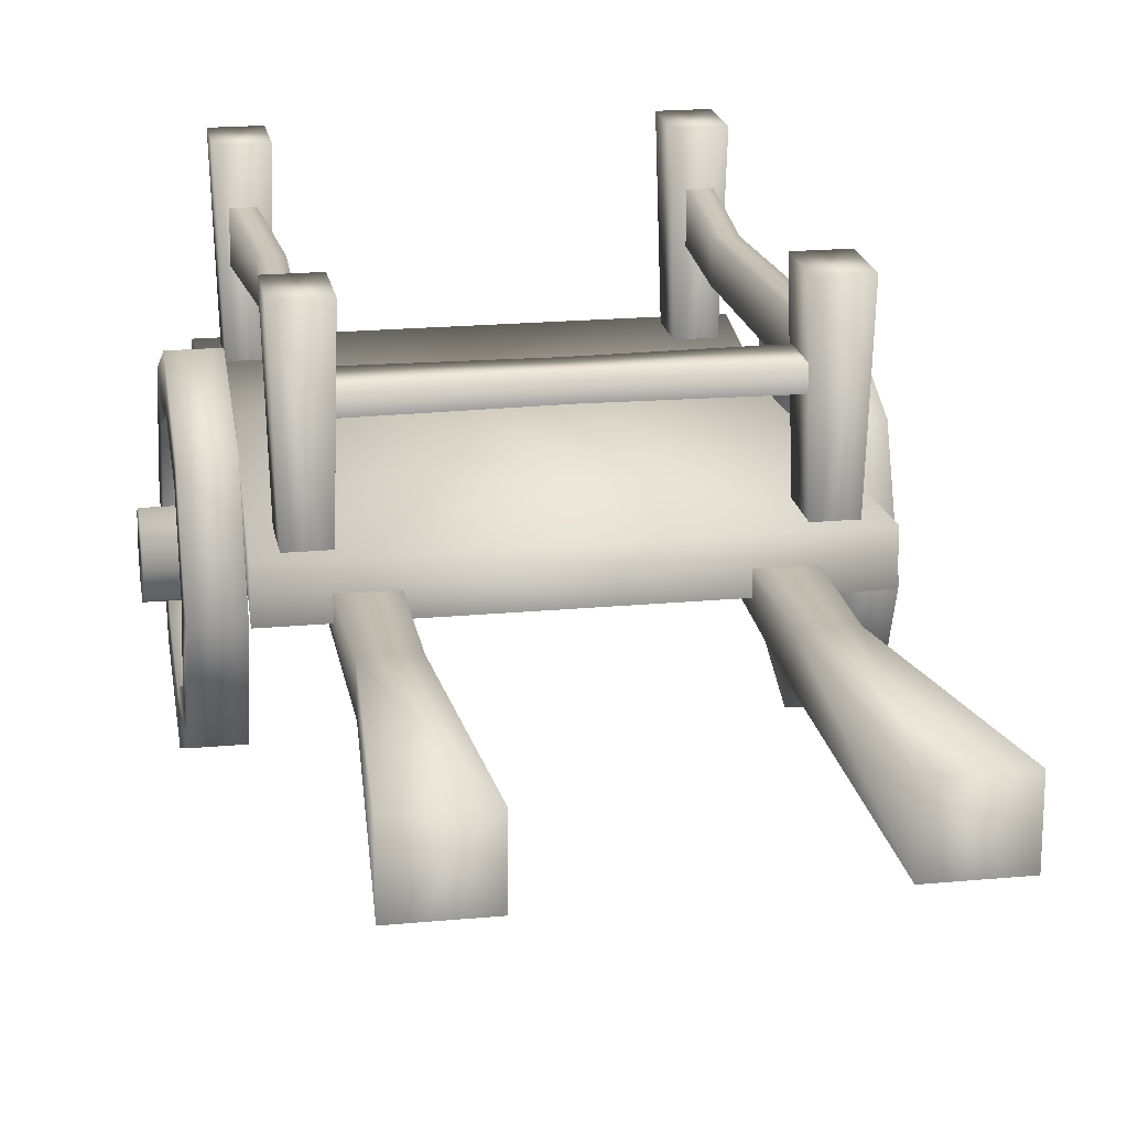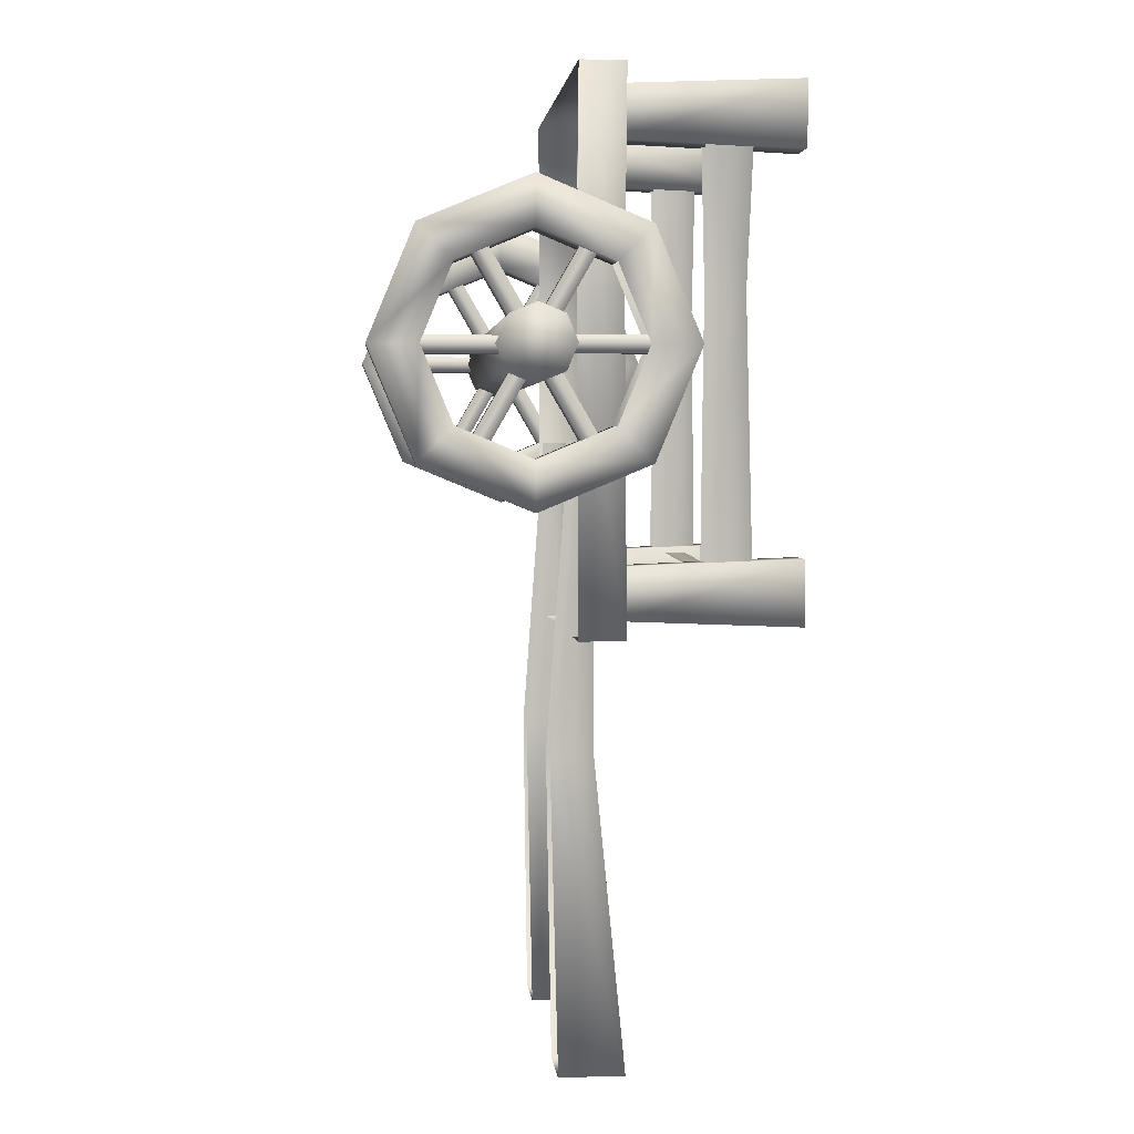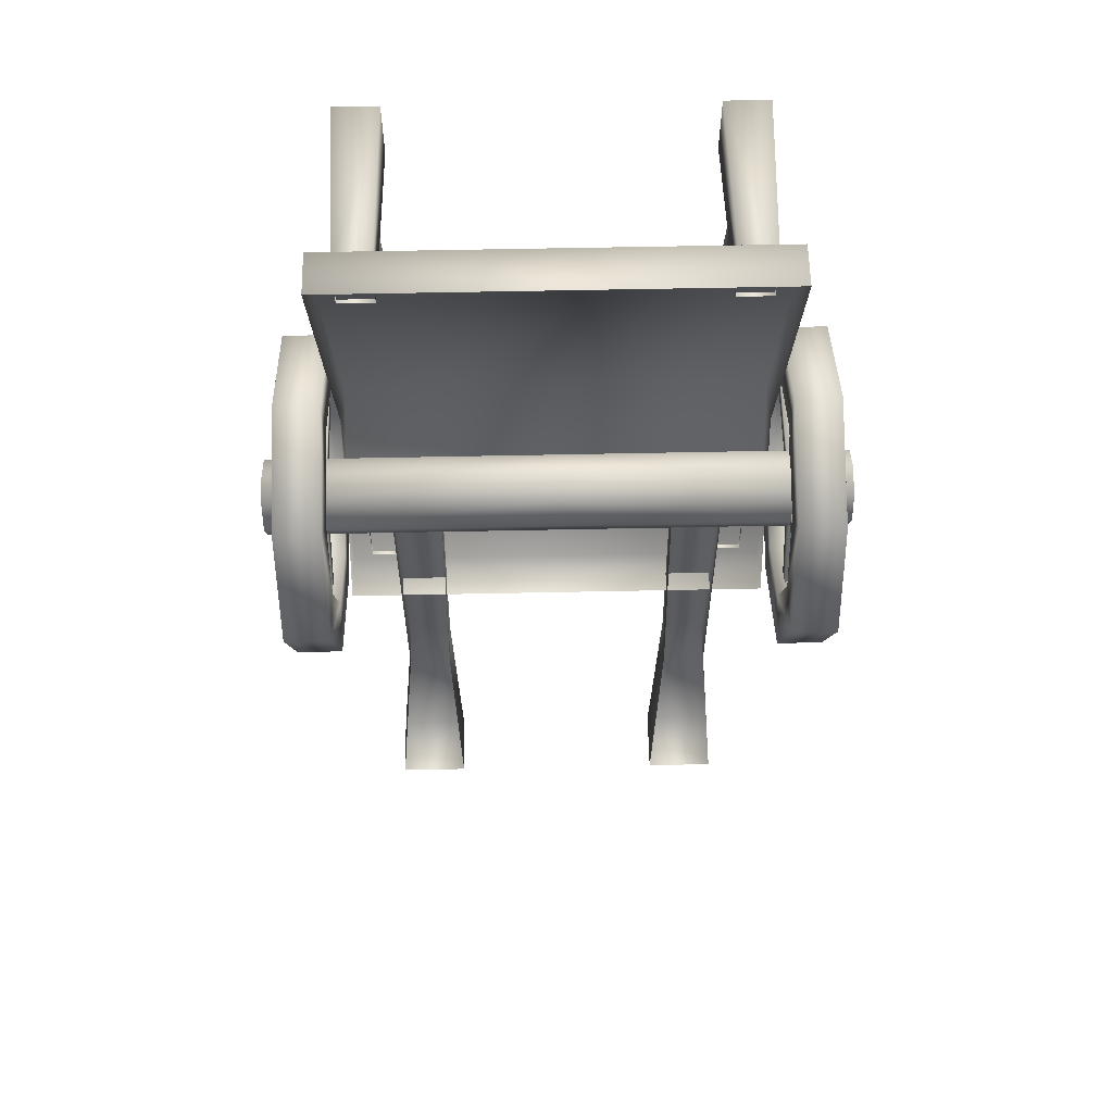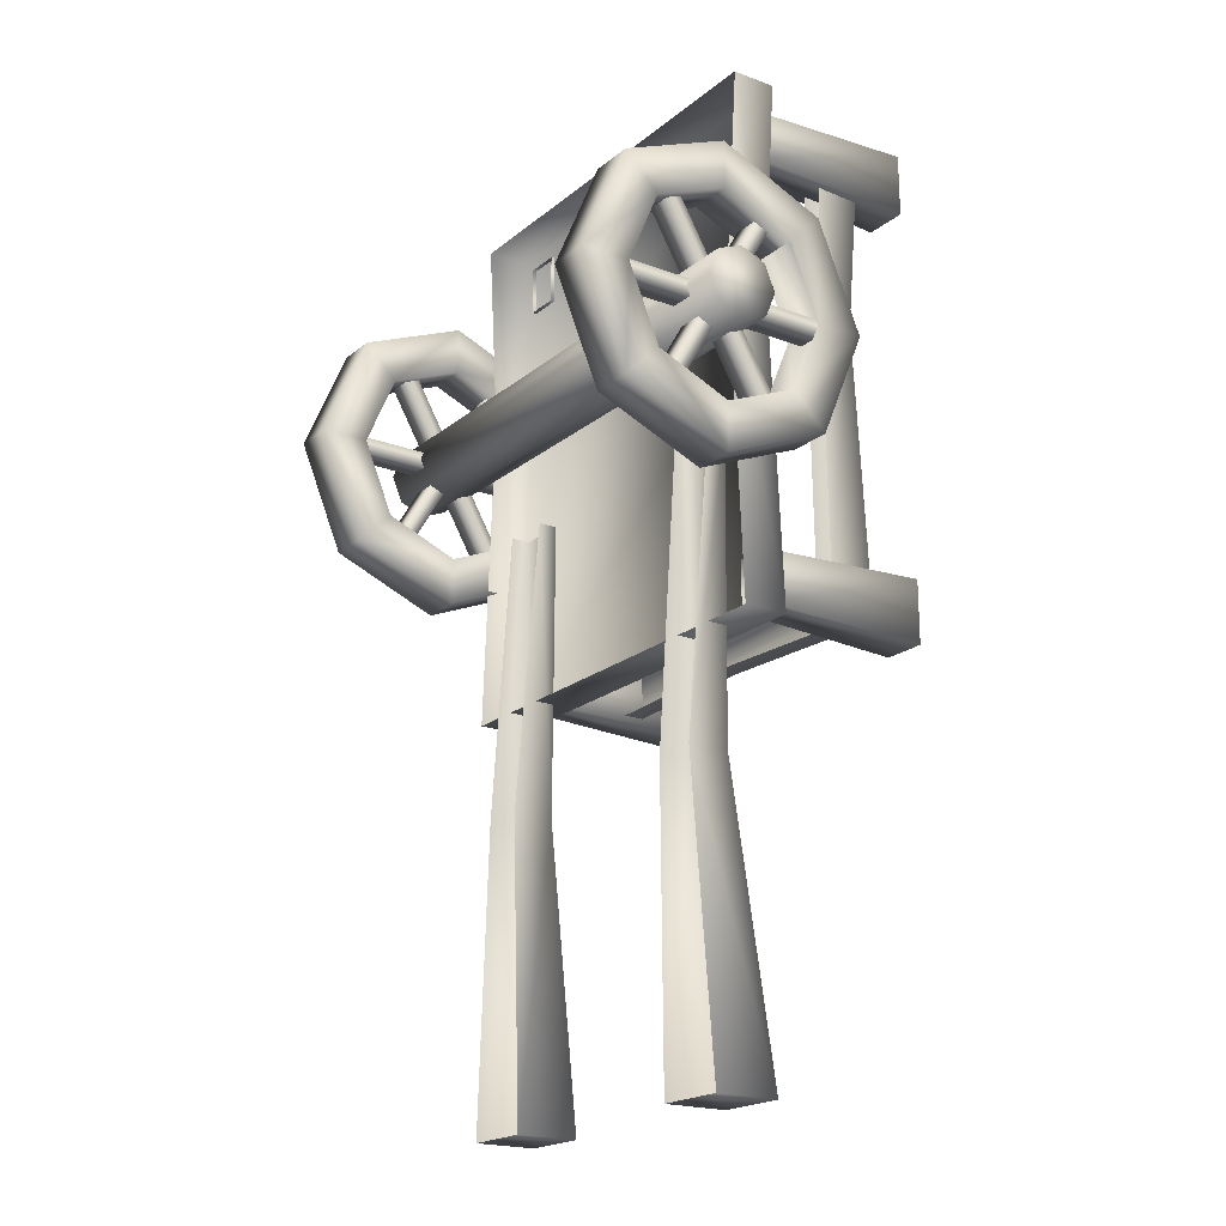
<metadata>
{"format":"obj","ext":"obj","renderer":"f3d","projection":"perspective","resolution":1024,"background":"white","views":[{"elev":19.8,"azim":170.1,"up":"+Y"},{"elev":2.9,"azim":84.4,"up":"+Z"},{"elev":60.4,"azim":-1.2,"up":"+Z"},{"elev":-20.0,"azim":55.3,"up":"+Z"}]}
</metadata>
<code>
g febg_oldcastle_001_wagon_02
v -0.5842 1.253 -2.444
v -0.9541 0.9224 -2.444
v -0.5842 0.9224 -2.444
v -0.9541 1.253 -2.444
v -0.8289 1.111 -0.8939
v -0.6074 1.111 -0.8939
v -0.5842 0.9224 -2.444
v -0.6074 0.8934 -0.8939
v -0.5885 1.008 0.6566
v -0.5885 1.109 0.6566
v -0.8479 1.109 0.6566
v -0.8289 0.8934 -0.8939
v -0.9541 0.9224 -2.444
v -0.8479 1.008 0.6566
v -0.8527 1.803 -0.2008
v -0.8527 1.692 -0.2008
v -2.384e-06 1.692 -0.1734
v -2.384e-06 1.803 -0.1734
v -0.8527 1.803 0.03788
v 0.8527 1.803 -0.2008
v 0.8527 1.692 -0.2008
v 0.8527 1.803 0.03788
v -2.384e-06 1.803 0.01048
v -0.8527 1.692 0.03788
v 0.8527 1.692 0.03788
v -2.384e-06 1.692 0.01048
v -1.025 2.118 0.08434
v -0.7945 2.118 -0.2473
v -0.7945 2.118 0.08434
v -1.025 2.118 -0.2473
v -0.8184 1.214 -0.2129
v -0.8184 1.214 0.05
v -0.7945 2.118 0.08434
v -1.001 1.214 -0.2129
v -1.025 2.118 0.08434
v -1.001 1.214 0.05
v -0.7945 2.118 0.08434
v -0.8184 1.214 0.05
v 1.113 1.005 2.444
v -1.113 1.005 2.444
v -1.113 1.236 2.444
v 1.113 1.236 2.444
v -1.025 1.236 1.384
v -1.113 1.005 2.444
v 1.025 1.236 1.384
v -1.025 1.005 1.384
v -1.113 1.236 -0.3002
v -1.113 1.005 -0.3002
v 1.113 1.236 -0.3002
v -1.113 1.005 -0.3002
v 1.113 1.005 -0.3002
v -1.075 1.171 1.487
v -1.296 1.171 1.487
v -1.296 0.7888 1.645
v -1.075 0.7888 1.645
v -1.296 0.407 1.487
v -1.075 0.407 1.487
v -1.296 0.2489 1.106
v -1.075 0.2489 1.106
v -1.296 0.407 0.7238
v -1.075 0.407 0.7238
v -1.296 0.7888 0.5656
v -1.075 0.7888 0.5656
v -1.296 1.171 0.7238
v -1.075 1.171 0.7238
v -1.413 0.6564 1.238
v -1.413 0.9212 1.238
v -1.413 0.7888 1.293
v -1.413 0.6015 1.106
v -1.413 0.9761 1.106
v -1.413 0.6564 0.9731
v -1.413 0.9212 0.9731
v -1.413 0.7888 0.9182
v -1.025 2.118 2.39
v -1.025 2.118 2.059
v -0.7945 2.118 2.059
v -0.7945 2.118 2.39
v -1.001 1.214 2.356
v -0.8184 1.214 2.356
v -0.7945 2.118 2.059
v -0.8184 1.214 2.093
v -1.001 1.214 2.093
v -1.025 2.118 2.059
v -0.8184 1.214 2.093
v -0.7945 2.118 2.059
v -0.8629 1.867 0.02741
v -0.8629 1.628 0.02741
v -0.8114 1.653 1.381
v -0.8114 1.842 1.381
v -0.974 1.867 0.02741
v -0.8629 1.867 2.12
v -0.8629 1.628 2.12
v -0.974 1.867 2.12
v -0.9224 1.842 1.381
v -0.974 1.628 0.02741
v -0.974 1.628 2.12
v -0.9224 1.653 1.381
v -2.384e-06 0.6015 1.106
v -1.413 0.6564 0.9731
v -1.413 0.6015 1.106
v -2.384e-06 0.6564 0.9731
v -1.413 0.7888 0.9182
v 1.413 0.6564 0.9731
v 1.413 0.6015 1.106
v 1.413 0.7888 0.9182
v -2.384e-06 0.7888 0.9182
v -1.413 0.9212 0.9731
v 1.413 0.9212 0.9731
v -2.384e-06 0.9212 0.9731
v -2.384e-06 0.9761 1.106
v -1.413 0.9761 1.106
v 1.413 0.9761 1.106
v -1.413 0.9212 1.238
v 1.413 0.9212 1.238
v -2.384e-06 0.9212 1.238
v -1.413 0.7888 1.293
v 1.413 0.7888 1.293
v -2.384e-06 0.7888 1.293
v -1.413 0.6564 1.238
v 1.413 0.6564 1.238
v -2.384e-06 0.6564 1.238
v -1.413 0.6015 1.106
v 1.413 0.6015 1.106
v -2.384e-06 0.6015 1.106
v -1.119 0.8902 1.066
v -1.119 0.8902 1.151
v -1.119 1.365 1.151
v -1.119 1.365 1.066
v -1.244 0.8902 1.066
v -1.244 1.365 1.066
v -1.244 1.365 1.151
v -1.244 0.8902 1.151
v -1.119 0.8902 1.151
v -1.119 1.365 1.151
v -1.119 0.8736 1.174
v -1.119 0.7998 1.216
v -1.119 1.037 1.627
v -1.119 1.111 1.585
v -1.244 0.8736 1.174
v -1.244 1.111 1.585
v -1.244 1.037 1.627
v -1.244 0.7998 1.216
v -1.119 0.7998 1.216
v -1.119 1.037 1.627
v -1.119 0.8054 0.998
v -1.119 0.8792 1.041
v -1.119 1.117 0.6294
v -1.119 1.043 0.5868
v -1.244 0.8054 0.998
v -1.244 1.043 0.5868
v -1.244 1.117 0.6294
v -1.244 0.8792 1.041
v -1.119 0.8792 1.041
v -1.119 1.117 0.6294
v -1.119 0.7039 1.037
v -1.119 0.7778 0.9948
v -1.119 0.5404 0.5835
v -1.119 0.4665 0.6262
v -1.244 0.7039 1.037
v -1.244 0.4665 0.6262
v -1.244 0.5404 0.5835
v -1.244 0.7778 0.9948
v -1.119 0.7778 0.9948
v -1.119 0.5404 0.5835
v -1.119 0.6874 1.145
v -1.119 0.6874 1.06
v -1.119 0.2126 1.06
v -1.119 0.2126 1.145
v -1.244 0.6874 1.145
v -1.244 0.2126 1.145
v -1.244 0.2126 1.06
v -1.244 0.6874 1.06
v -1.119 0.6874 1.06
v -1.119 0.2126 1.06
v -1.119 0.7722 1.213
v -1.119 0.6984 1.17
v -1.119 0.4609 1.582
v -1.119 0.5348 1.624
v -1.244 0.7722 1.213
v -1.244 0.5348 1.624
v -1.244 0.4609 1.582
v -1.244 0.6984 1.17
v -1.119 0.6984 1.17
v -1.119 0.4609 1.582
v 0.5842 1.253 -2.444
v 0.5842 0.9224 -2.444
v 0.9541 0.9224 -2.444
v 0.9541 1.253 -2.444
v 0.8289 1.111 -0.8939
v 0.8289 0.8934 -0.8939
v 0.9541 0.9224 -2.444
v 0.8479 1.109 0.6566
v 0.8479 1.008 0.6566
v 0.5885 1.109 0.6566
v 0.6074 1.111 -0.8939
v 0.5842 0.9224 -2.444
v 0.5885 1.008 0.6566
v 0.6074 0.8934 -0.8939
v 1.025 2.118 0.08434
v 0.7945 2.118 0.08434
v 0.7945 2.118 -0.2473
v 1.025 2.118 -0.2473
v 0.8184 1.214 -0.2129
v 0.8184 1.214 0.05
v 0.7945 2.118 0.08434
v 1.001 1.214 -0.2129
v 1.025 2.118 0.08434
v 1.001 1.214 0.05
v 0.7945 2.118 0.08434
v 0.8184 1.214 0.05
v 1.113 1.236 -0.3002
v 1.113 1.005 -0.3002
v 1.025 1.005 1.384
v 1.025 1.236 1.384
v 1.113 1.005 2.444
v 1.113 1.236 2.444
v 1.075 1.171 1.487
v 1.296 0.7888 1.645
v 1.296 1.171 1.487
v 1.075 0.7888 1.645
v 1.296 0.407 1.487
v 1.075 0.407 1.487
v 1.296 0.2489 1.106
v 1.075 0.2489 1.106
v 1.296 0.407 0.7238
v 1.075 0.407 0.7238
v 1.296 0.7888 0.5656
v 1.075 0.7888 0.5656
v 1.296 1.171 0.7238
v 1.075 1.171 0.7238
v 1.413 0.6564 1.238
v 1.413 0.7888 1.293
v 1.413 0.9212 1.238
v 1.413 0.6015 1.106
v 1.413 0.9761 1.106
v 1.413 0.6564 0.9731
v 1.413 0.9212 0.9731
v 1.413 0.7888 0.9182
v 1.025 2.118 2.39
v 0.7945 2.118 2.059
v 1.025 2.118 2.059
v 0.7945 2.118 2.39
v 1.001 1.214 2.356
v 0.8184 1.214 2.356
v 0.7945 2.118 2.059
v 0.8184 1.214 2.093
v 1.001 1.214 2.093
v 1.025 2.118 2.059
v 0.8184 1.214 2.093
v 0.7945 2.118 2.059
v 0.8114 1.653 1.381
v 0.8629 1.628 0.02741
v 0.8629 1.867 0.02741
v 0.8114 1.842 1.381
v 0.974 1.867 0.02741
v 0.8629 1.867 2.12
v 0.8629 1.628 2.12
v 0.974 1.867 2.12
v 0.9224 1.842 1.381
v 0.974 1.628 0.02741
v 0.974 1.628 2.12
v 0.9224 1.653 1.381
v 1.119 0.8902 1.066
v 1.119 1.365 1.151
v 1.119 0.8902 1.151
v 1.119 1.365 1.066
v 1.244 0.8902 1.066
v 1.244 1.365 1.066
v 1.244 1.365 1.151
v 1.244 0.8902 1.151
v 1.119 0.8902 1.151
v 1.119 1.365 1.151
v 1.119 0.8736 1.174
v 1.119 1.037 1.627
v 1.119 0.7998 1.216
v 1.119 1.111 1.585
v 1.244 0.8736 1.174
v 1.244 1.111 1.585
v 1.244 1.037 1.627
v 1.244 0.7998 1.216
v 1.119 0.7998 1.216
v 1.119 1.037 1.627
v 1.119 0.8054 0.998
v 1.119 1.117 0.6294
v 1.119 0.8792 1.041
v 1.119 1.043 0.5868
v 1.244 0.8054 0.998
v 1.244 1.043 0.5868
v 1.244 1.117 0.6294
v 1.244 0.8792 1.041
v 1.119 0.8792 1.041
v 1.119 1.117 0.6294
v 1.119 0.7039 1.037
v 1.119 0.5404 0.5835
v 1.119 0.7778 0.9948
v 1.119 0.4665 0.6262
v 1.244 0.7039 1.037
v 1.244 0.4665 0.6262
v 1.244 0.5404 0.5835
v 1.244 0.7778 0.9948
v 1.119 0.7778 0.9948
v 1.119 0.5404 0.5835
v 1.119 0.6874 1.145
v 1.119 0.2126 1.06
v 1.119 0.6874 1.06
v 1.119 0.2126 1.145
v 1.244 0.6874 1.145
v 1.244 0.2126 1.145
v 1.244 0.2126 1.06
v 1.244 0.6874 1.06
v 1.119 0.6874 1.06
v 1.119 0.2126 1.06
v 1.119 0.7722 1.213
v 1.119 0.4609 1.582
v 1.119 0.6984 1.17
v 1.119 0.5348 1.624
v 1.244 0.7722 1.213
v 1.244 0.5348 1.624
v 1.244 0.4609 1.582
v 1.244 0.6984 1.17
v 1.119 0.6984 1.17
v 1.119 0.4609 1.582
v 1.296 2.384e-06 1.106
v 1.296 0.231 1.663
v 1.296 0.407 1.487
v 1.296 0.2489 1.106
v 1.296 0.7888 1.645
v 1.296 0.231 0.5478
v 1.296 0.7888 1.894
v 1.296 0.407 0.7238
v 1.296 1.171 1.487
v 1.296 0.7888 0.3167
v 1.296 1.347 1.663
v 1.296 0.7888 0.5656
v 1.296 1.329 1.106
v 1.296 1.347 0.5478
v 1.296 1.578 1.106
v 1.296 1.171 0.7238
v 1.075 1.347 0.5478
v 1.075 1.578 1.106
v 1.075 1.329 1.106
v 1.075 1.171 0.7238
v 1.075 1.171 1.487
v 1.075 0.7888 0.3167
v 1.075 1.347 1.663
v 1.075 0.7888 0.5656
v 1.075 0.7888 1.645
v 1.075 0.231 0.5478
v 1.075 0.7888 1.894
v 1.075 0.407 0.7238
v 1.075 0.407 1.487
v 1.075 2.384e-06 1.106
v 1.075 0.231 1.663
v 1.075 0.2489 1.106
v -1.296 2.384e-06 1.106
v -1.296 0.407 1.487
v -1.296 0.231 1.663
v -1.296 0.2489 1.106
v -1.296 0.7888 1.645
v -1.296 0.231 0.5478
v -1.296 0.7888 1.894
v -1.296 0.407 0.7238
v -1.296 1.171 1.487
v -1.296 0.7888 0.3167
v -1.296 1.347 1.663
v -1.296 0.7888 0.5656
v -1.296 1.329 1.106
v -1.296 1.347 0.5478
v -1.296 1.578 1.106
v -1.296 1.171 0.7238
v -1.075 1.347 0.5478
v -1.075 1.329 1.106
v -1.075 1.578 1.106
v -1.075 1.171 0.7238
v -1.075 1.171 1.487
v -1.075 0.7888 0.3167
v -1.075 1.347 1.663
v -1.075 0.7888 0.5656
v -1.075 0.7888 1.645
v -1.075 0.231 0.5478
v -1.075 0.7888 1.894
v -1.075 0.407 0.7238
v -1.075 0.407 1.487
v -1.075 2.384e-06 1.106
v -1.075 0.231 1.663
v -1.075 0.2489 1.106
v 1.075 2.384e-06 1.106
v 1.075 0.231 1.663
v 1.296 0.231 1.663
v 1.296 2.384e-06 1.106
v 1.296 0.7888 1.894
v 1.075 0.231 0.5478
v 1.075 0.7888 1.894
v 1.296 0.231 0.5478
v 1.296 1.347 1.663
v 1.075 0.7888 0.3167
v 1.075 1.347 1.663
v 1.296 0.7888 0.3167
v 1.296 1.578 1.106
v 1.075 1.347 0.5478
v 1.075 1.578 1.106
v 1.296 1.347 0.5478
v -1.075 2.384e-06 1.106
v -1.296 0.231 1.663
v -1.075 0.231 1.663
v -1.296 2.384e-06 1.106
v -1.296 0.7888 1.894
v -1.075 0.231 0.5478
v -1.075 0.7888 1.894
v -1.296 0.231 0.5478
v -1.296 1.347 1.663
v -1.075 0.7888 0.3167
v -1.075 1.347 1.663
v -1.296 0.7888 0.3167
v -1.296 1.578 1.106
v -1.075 1.347 0.5478
v -1.075 1.578 1.106
v -1.296 1.347 0.5478
g febg_oldcastle_001_wagon_02_0
f 3 2 1
f 2 4 1
f 4 5 1
f 5 6 1
f 1 6 7
f 6 8 7
f 8 6 9
f 6 10 9
f 6 5 10
f 5 11 10
f 12 5 4
f 5 12 11
f 13 12 4
f 12 14 11
f 17 16 15
f 18 17 15
f 18 15 19
f 18 20 17
f 20 21 17
f 22 20 18
f 23 18 19
f 23 22 18
f 23 19 24
f 25 22 23
f 26 23 24
f 26 25 23
f 29 28 27
f 28 30 27
f 30 28 31
f 31 28 32
f 28 33 32
f 34 30 31
f 35 30 34
f 36 35 34
f 37 35 36
f 38 37 36
f 41 40 39
f 42 41 39
f 43 41 42
f 41 43 44
f 45 43 42
f 43 46 44
f 47 43 45
f 43 47 46
f 47 48 46
f 49 47 45
f 50 47 49
f 51 50 49
f 54 53 52
f 55 54 52
f 56 54 55
f 57 56 55
f 58 56 57
f 59 58 57
f 60 58 59
f 61 60 59
f 62 60 61
f 63 62 61
f 64 62 63
f 65 64 63
f 68 67 66
f 69 66 67
f 70 69 67
f 71 69 70
f 72 71 70
f 72 73 71
f 76 75 74
f 77 76 74
f 77 74 78
f 79 77 78
f 80 77 79
f 81 80 79
f 78 74 82
f 74 83 82
f 82 83 84
f 83 85 84
f 88 87 86
f 89 88 86
f 89 86 90
f 88 89 91
f 92 88 91
f 91 89 93
f 94 89 90
f 89 94 93
f 94 90 95
f 93 94 96
f 97 94 95
f 94 97 96
f 100 99 98
f 99 101 98
f 99 102 101
f 98 101 103
f 104 98 103
f 103 101 105
f 102 106 101
f 101 106 105
f 102 107 106
f 105 106 108
f 107 109 106
f 106 109 108
f 109 107 110
f 109 110 108
f 107 111 110
f 110 112 108
f 111 113 110
f 112 110 114
f 113 115 110
f 110 115 114
f 113 116 115
f 114 115 117
f 116 118 115
f 115 118 117
f 116 119 118
f 117 118 120
f 119 121 118
f 118 121 120
f 119 122 121
f 120 121 123
f 122 124 121
f 121 124 123
f 127 126 125
f 128 127 125
f 125 129 128
f 129 130 128
f 131 130 129
f 132 131 129
f 131 132 133
f 134 131 133
f 137 136 135
f 138 137 135
f 135 139 138
f 139 140 138
f 141 140 139
f 142 141 139
f 141 142 143
f 144 141 143
f 147 146 145
f 148 147 145
f 145 149 148
f 149 150 148
f 151 150 149
f 152 151 149
f 151 152 153
f 154 151 153
f 157 156 155
f 158 157 155
f 155 159 158
f 159 160 158
f 161 160 159
f 162 161 159
f 161 162 163
f 164 161 163
f 167 166 165
f 168 167 165
f 165 169 168
f 169 170 168
f 171 170 169
f 172 171 169
f 171 172 173
f 174 171 173
f 177 176 175
f 178 177 175
f 175 179 178
f 179 180 178
f 181 180 179
f 182 181 179
f 181 182 183
f 184 181 183
f 187 186 185
f 188 187 185
f 188 185 189
f 188 189 190
f 191 188 190
f 189 192 190
f 192 193 190
f 194 192 189
f 185 195 189
f 195 194 189
f 185 196 195
f 197 194 195
f 196 198 195
f 198 197 195
f 201 200 199
f 202 201 199
f 201 202 203
f 201 203 204
f 205 201 204
f 202 206 203
f 202 207 206
f 207 208 206
f 207 209 208
f 209 210 208
f 213 212 211
f 214 213 211
f 215 213 214
f 216 215 214
f 219 218 217
f 218 220 217
f 218 221 220
f 221 222 220
f 221 223 222
f 223 224 222
f 223 225 224
f 225 226 224
f 225 227 226
f 227 228 226
f 227 229 228
f 229 230 228
f 233 232 231
f 233 231 234
f 235 233 234
f 235 234 236
f 237 235 236
f 238 237 236
f 241 240 239
f 240 242 239
f 239 242 243
f 242 244 243
f 242 245 244
f 245 246 244
f 239 243 247
f 248 239 247
f 248 247 249
f 250 248 249
f 253 252 251
f 254 253 251
f 255 253 254
f 256 254 251
f 257 256 251
f 256 258 254
f 259 255 254
f 258 259 254
f 260 255 259
f 258 261 259
f 262 260 259
f 261 262 259
f 265 264 263
f 264 266 263
f 267 263 266
f 268 267 266
f 268 269 267
f 269 270 267
f 270 269 271
f 269 272 271
f 275 274 273
f 274 276 273
f 277 273 276
f 278 277 276
f 278 279 277
f 279 280 277
f 280 279 281
f 279 282 281
f 285 284 283
f 284 286 283
f 287 283 286
f 288 287 286
f 288 289 287
f 289 290 287
f 290 289 291
f 289 292 291
f 295 294 293
f 294 296 293
f 297 293 296
f 298 297 296
f 298 299 297
f 299 300 297
f 300 299 301
f 299 302 301
f 305 304 303
f 304 306 303
f 307 303 306
f 308 307 306
f 308 309 307
f 309 310 307
f 310 309 311
f 309 312 311
f 315 314 313
f 314 316 313
f 317 313 316
f 318 317 316
f 318 319 317
f 319 320 317
f 320 319 321
f 319 322 321
f 325 324 323
f 326 325 323
f 325 327 324
f 326 323 328
f 327 329 324
f 330 326 328
f 327 331 329
f 330 328 332
f 331 333 329
f 334 330 332
f 331 335 333
f 334 332 336
f 335 337 333
f 338 334 336
f 338 336 337
f 335 338 337
f 341 340 339
f 342 341 339
f 341 343 340
f 342 339 344
f 343 345 340
f 346 342 344
f 343 347 345
f 346 344 348
f 347 349 345
f 350 346 348
f 347 351 349
f 350 348 352
f 351 353 349
f 354 350 352
f 354 352 353
f 351 354 353
f 357 356 355
f 356 358 355
f 359 356 357
f 355 358 360
f 361 359 357
f 358 362 360
f 363 359 361
f 360 362 364
f 365 363 361
f 362 366 364
f 367 363 365
f 364 366 368
f 369 367 365
f 366 370 368
f 370 367 369
f 368 370 369
f 373 372 371
f 372 374 371
f 375 372 373
f 371 374 376
f 377 375 373
f 374 378 376
f 379 375 377
f 376 378 380
f 381 379 377
f 378 382 380
f 383 379 381
f 380 382 384
f 385 383 381
f 382 386 384
f 386 383 385
f 384 386 385
f 389 388 387
f 390 389 387
f 389 391 388
f 390 387 392
f 391 393 388
f 394 390 392
f 391 395 393
f 394 392 396
f 395 397 393
f 398 394 396
f 395 399 397
f 398 396 400
f 399 401 397
f 402 398 400
f 402 400 401
f 399 402 401
f 405 404 403
f 404 406 403
f 407 404 405
f 403 406 408
f 409 407 405
f 406 410 408
f 411 407 409
f 408 410 412
f 413 411 409
f 410 414 412
f 415 411 413
f 412 414 416
f 417 415 413
f 414 418 416
f 418 415 417
f 416 418 417

</code>
